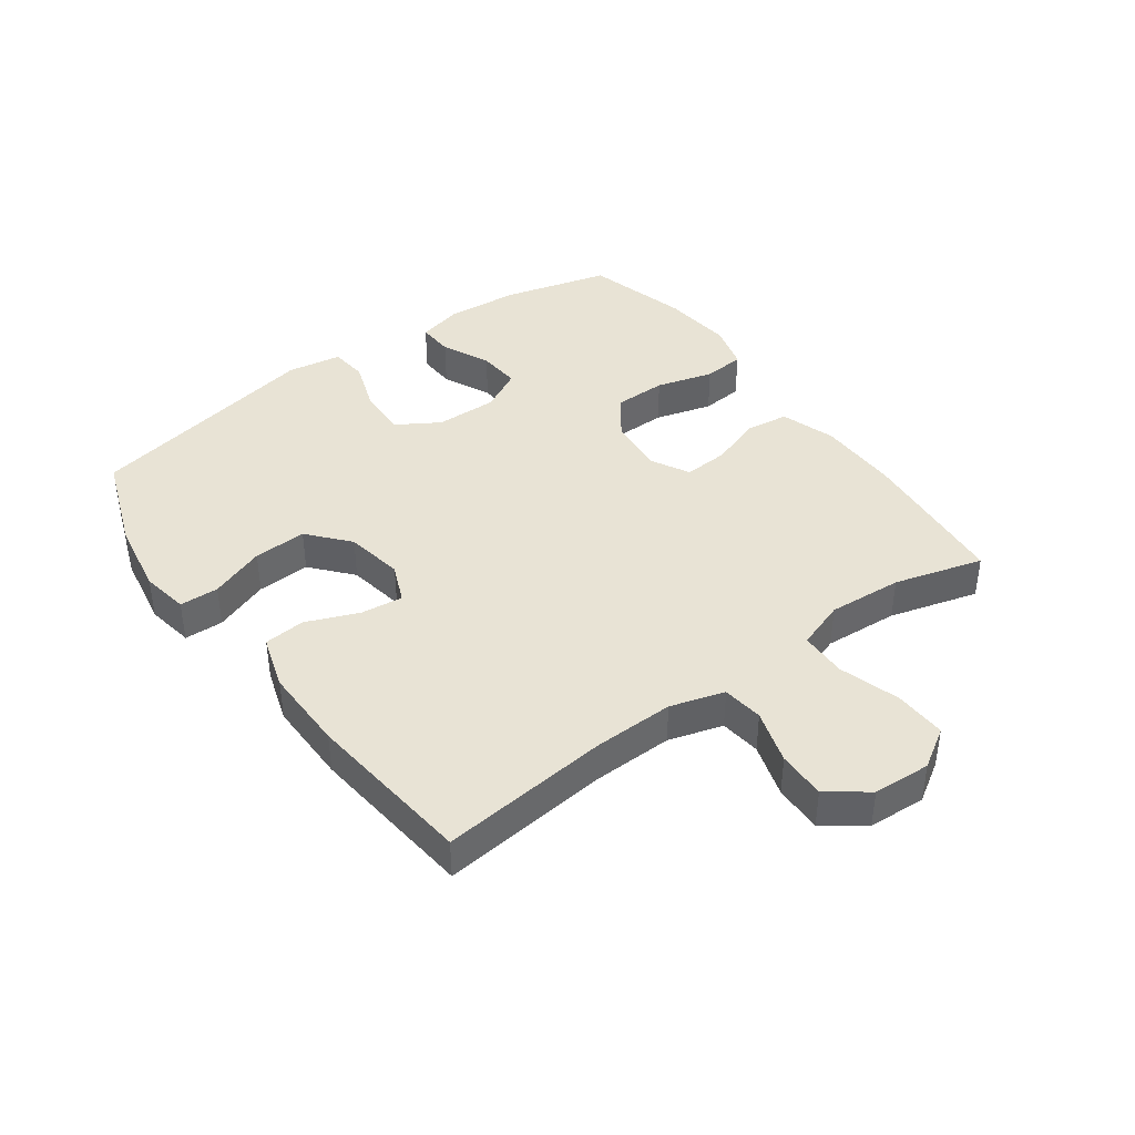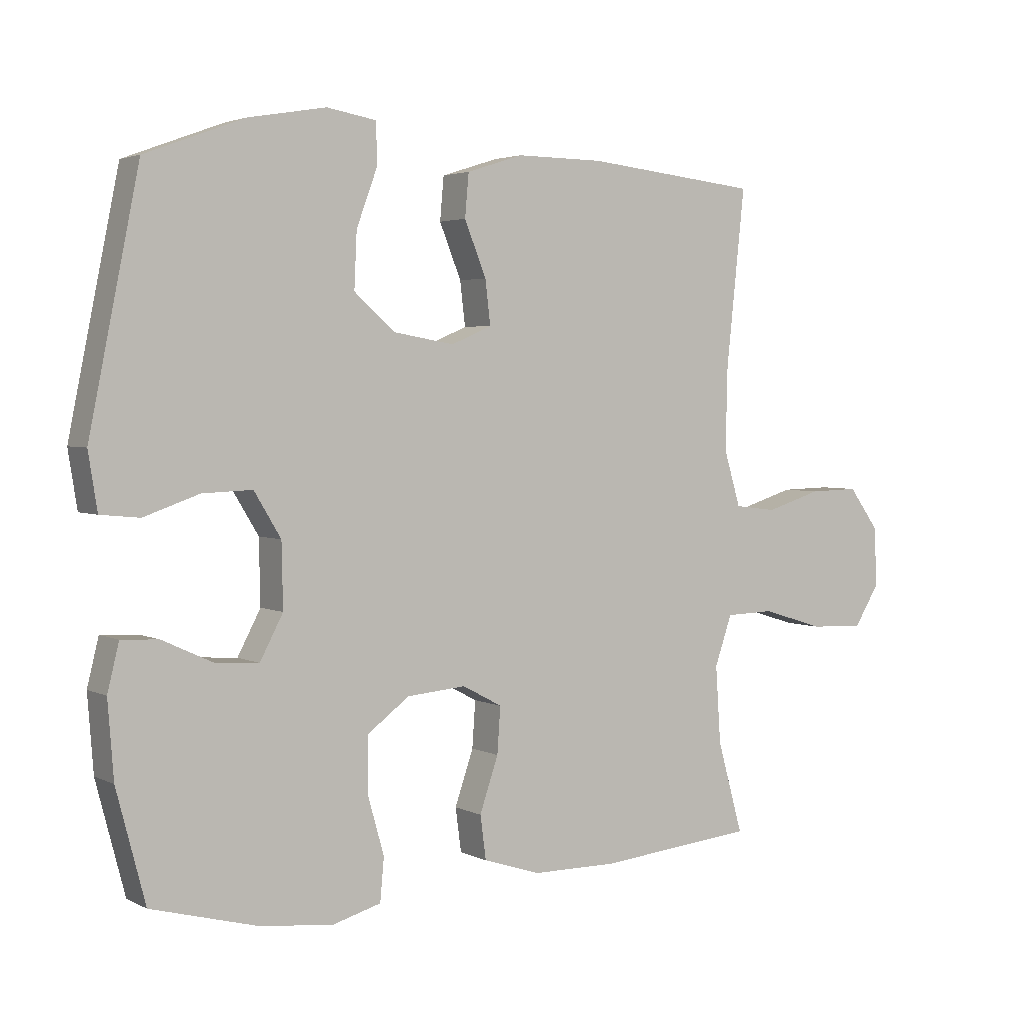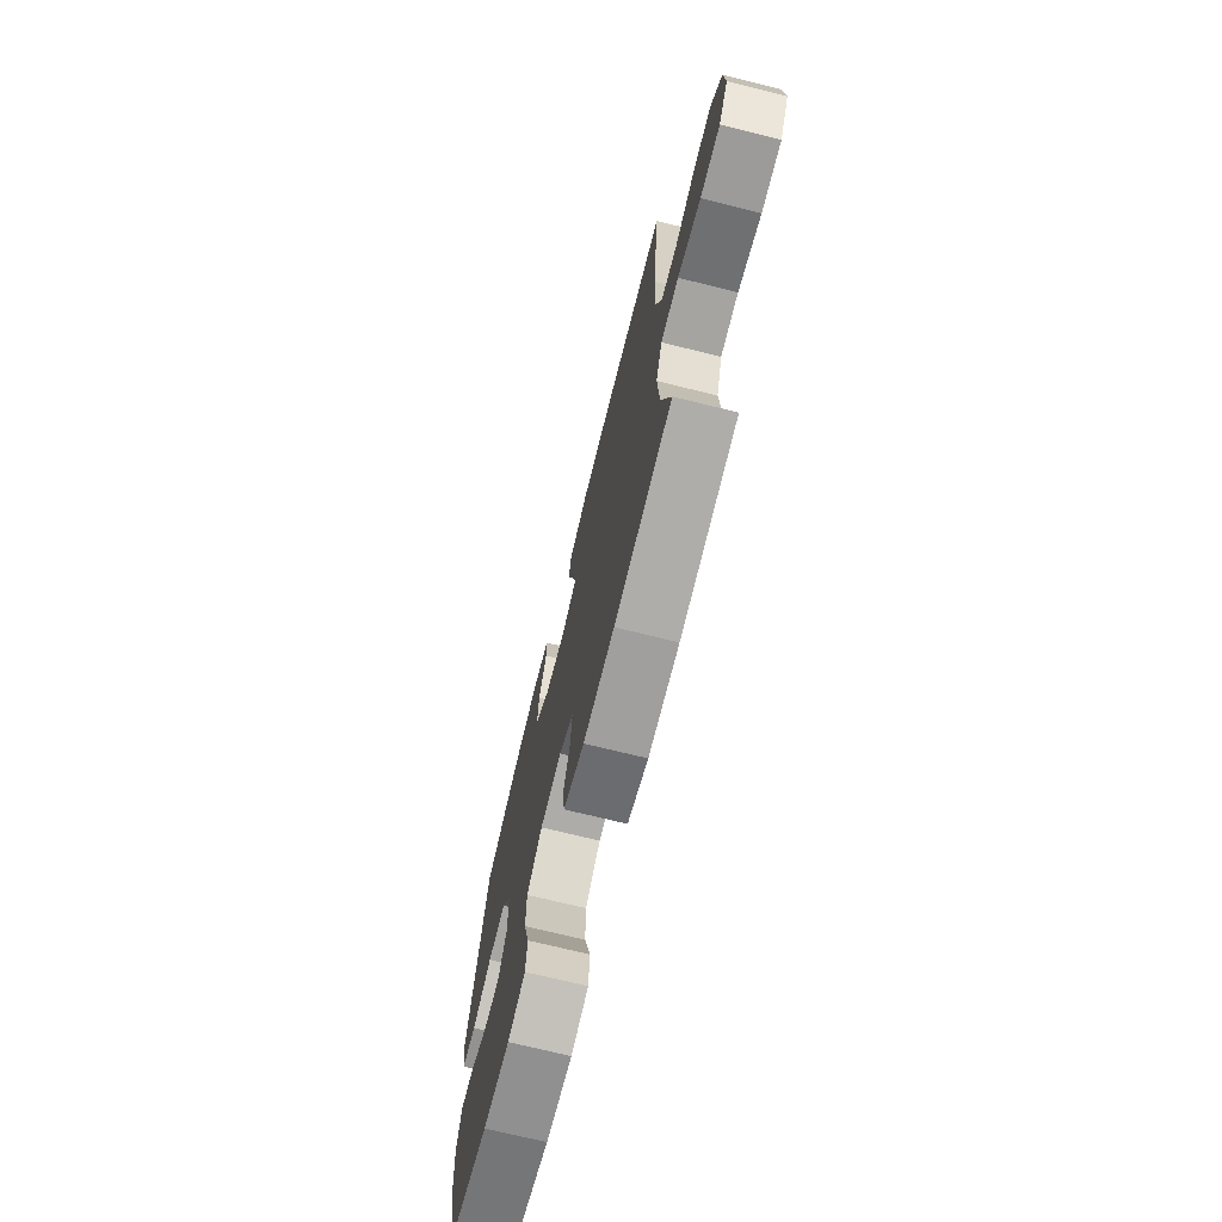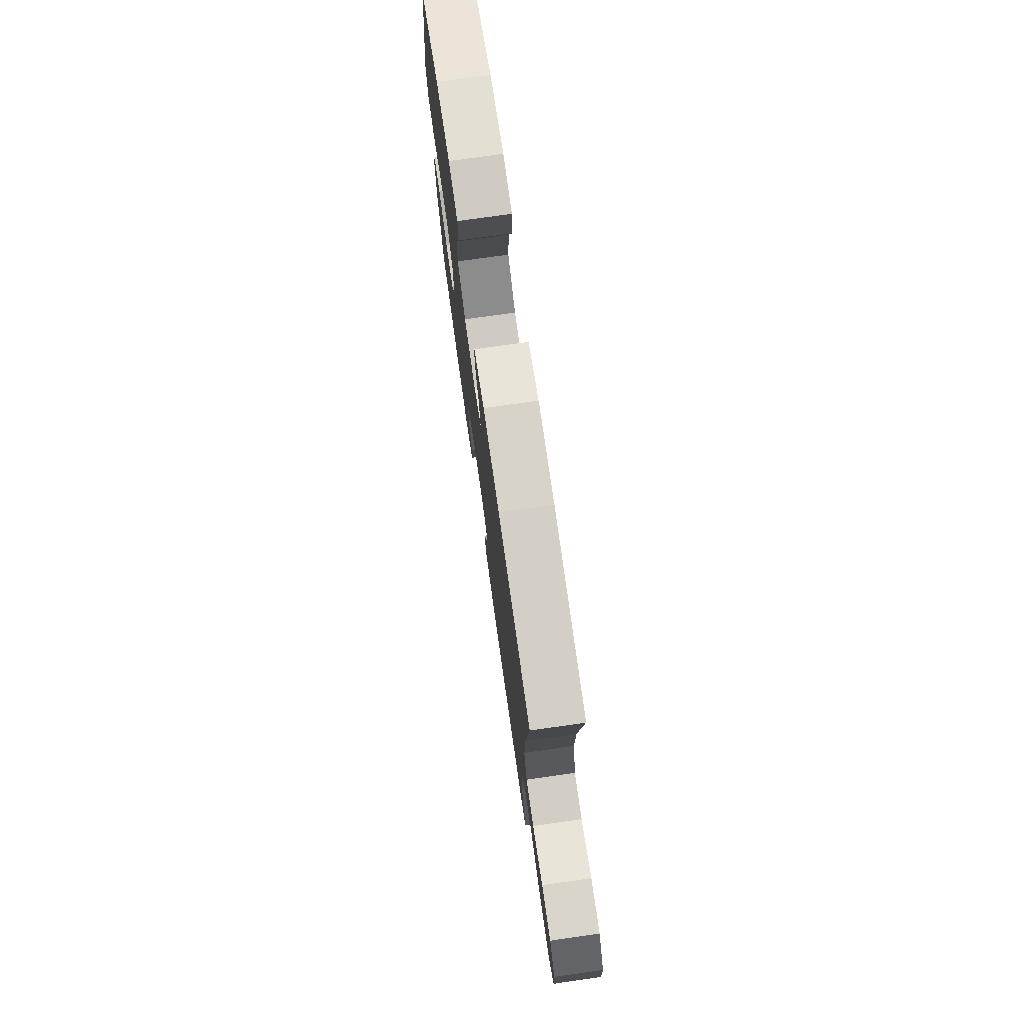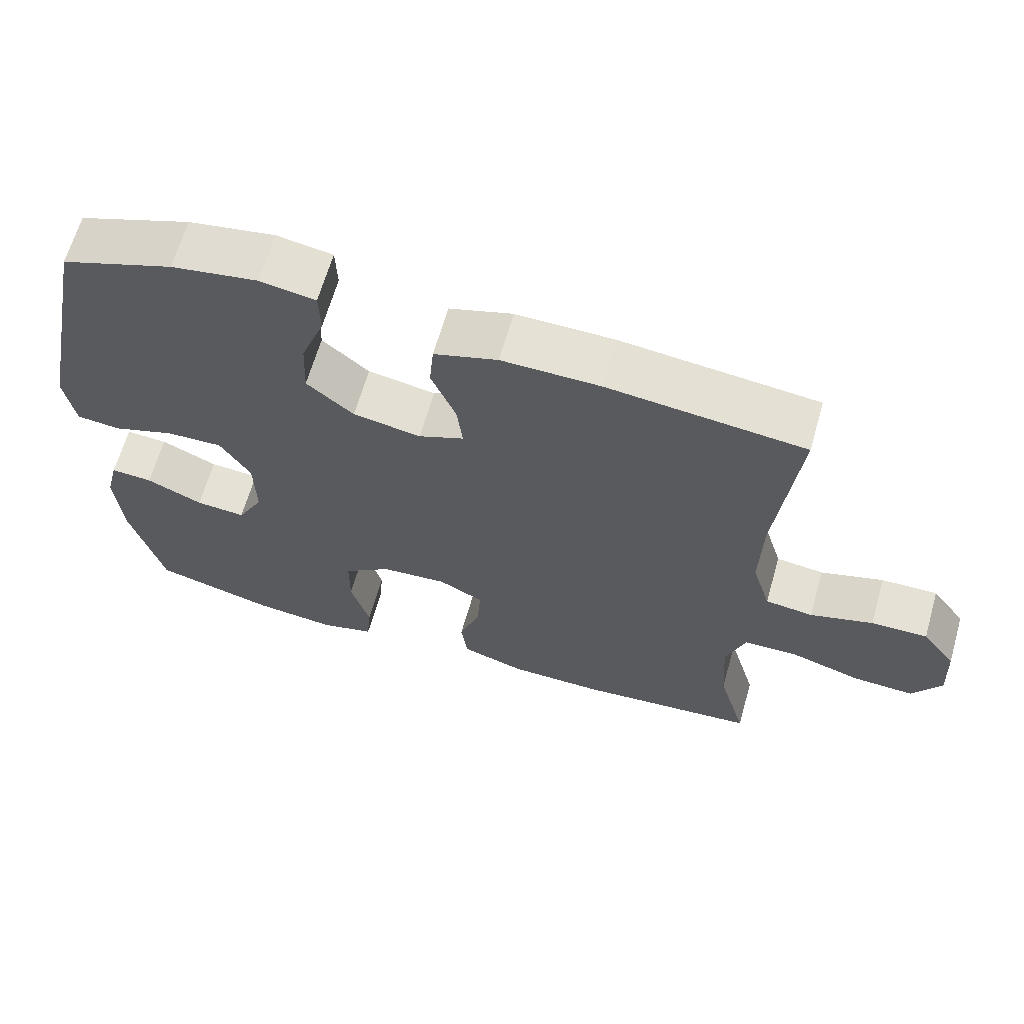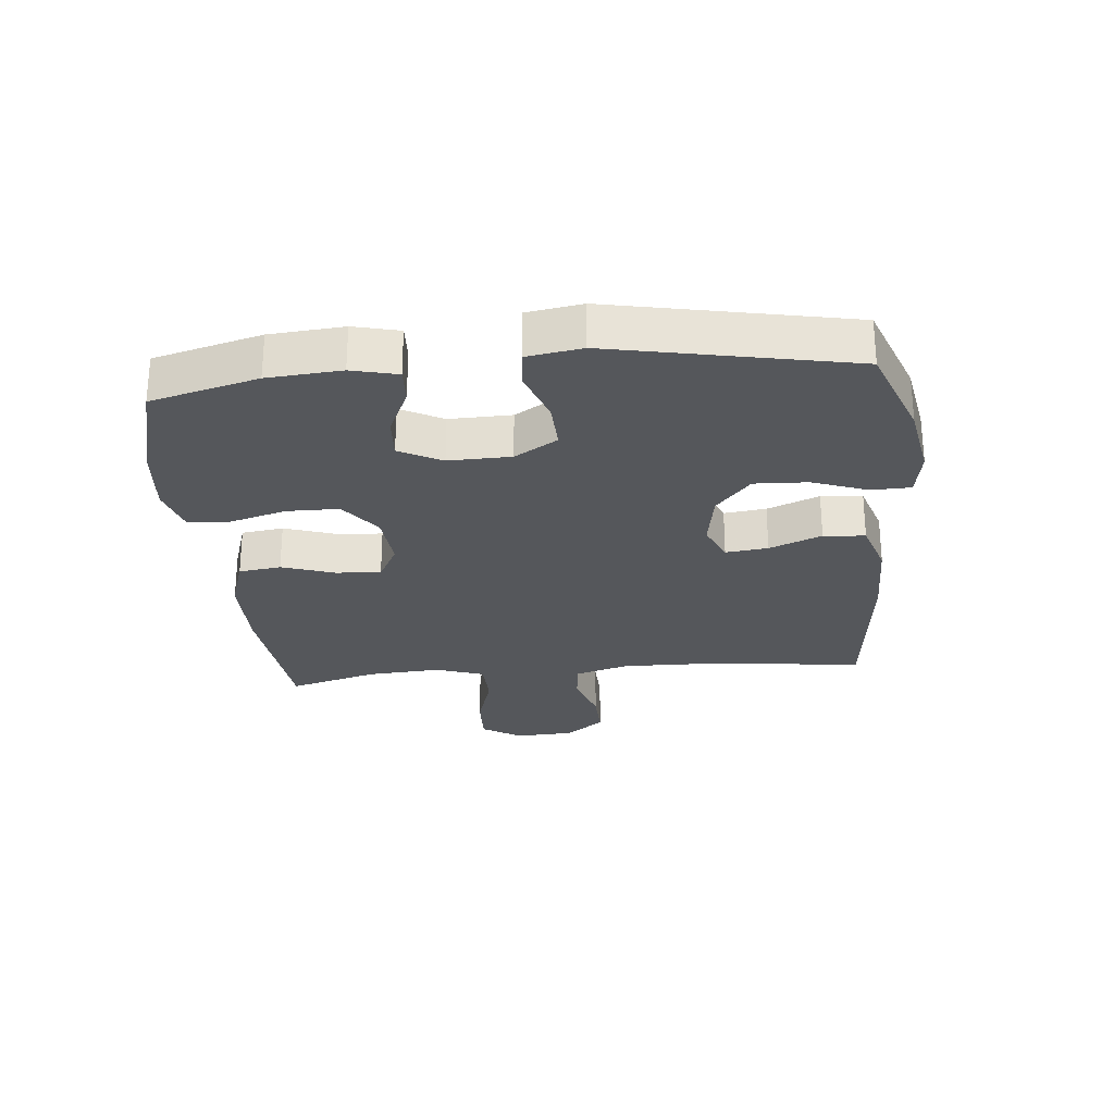
<metadata>
{"format":"obj","ext":"obj","renderer":"f3d","projection":"perspective","resolution":1024,"background":"white","views":[{"elev":41.0,"azim":54.0,"up":"+Y"},{"elev":3.2,"azim":-32.4,"up":"+Z"},{"elev":-71.8,"azim":76.1,"up":"+Z"},{"elev":75.7,"azim":81.9,"up":"+Z"},{"elev":64.8,"azim":16.0,"up":"+Z"},{"elev":-26.7,"azim":-84.4,"up":"+Y"}]}
</metadata>
<code>
v -0.5 0.07 0.5
v -0.344 0.07 0.558
v -0.224 0.07 0.579
v -0.147 0.07 0.566
v -0.145 0.07 0.503
v -0.178 0.07 0.414
v -0.182 0.07 0.328
v -0.117 0.07 0.272
v -0.023 0.07 0.256
v 0.04 0.07 0.283
v 0.032 0.07 0.351
v -0.002 0.07 0.435
v 0.004 0.07 0.502
v 0.092 0.07 0.53
v 0.228 0.07 0.529
v 0.5 0.07 0.5
v 0.471 0.07 0.226
v 0.468 0.07 0.097
v 0.494 0.07 0.01
v 0.56 0.07 0.002
v 0.647 0.07 0.029
v 0.725 0.07 0.031
v 0.772 0.07 -0.033
v 0.777 0.07 -0.126
v 0.737 0.07 -0.19
v 0.653 0.07 -0.187
v 0.555 0.07 -0.157
v 0.479 0.07 -0.159
v 0.452 0.07 -0.237
v 0.46 0.07 -0.357
v 0.5 0.07 -0.5
v 0.254 0.07 -0.524
v 0.121 0.07 -0.523
v 0.032 0.07 -0.494
v 0.023 0.07 -0.426
v 0.052 0.07 -0.341
v 0.057 0.07 -0.269
v -0.005 0.07 -0.236
v -0.097 0.07 -0.244
v -0.163 0.07 -0.293
v -0.164 0.07 -0.377
v -0.138 0.07 -0.469
v -0.144 0.07 -0.536
v -0.219 0.07 -0.557
v -0.333 0.07 -0.545
v -0.5 0.07 -0.5
v -0.545 0.07 -0.328
v -0.554 0.07 -0.21
v -0.536 0.07 -0.137
v -0.478 0.07 -0.14
v -0.4 0.07 -0.176
v -0.331 0.07 -0.181
v -0.295 0.07 -0.113
v -0.297 0.07 -0.013
v -0.339 0.07 0.056
v -0.417 0.07 0.053
v -0.503 0.07 0.023
v -0.564 0.07 0.029
v -0.578 0.07 0.117
v -0.5 0 0.5
v -0.344 0 0.558
v -0.224 0 0.579
v -0.147 0 0.566
v -0.145 0 0.503
v -0.178 0 0.414
v -0.182 0 0.328
v -0.117 0 0.272
v -0.023 0 0.256
v 0.04 0 0.283
v 0.032 0 0.351
v -0.002 0 0.435
v 0.004 0 0.502
v 0.092 0 0.53
v 0.228 0 0.529
v 0.5 0 0.5
v 0.471 0 0.226
v 0.468 0 0.097
v 0.494 0 0.01
v 0.56 0 0.002
v 0.647 0 0.029
v 0.725 0 0.031
v 0.772 0 -0.033
v 0.777 0 -0.126
v 0.737 0 -0.19
v 0.653 0 -0.187
v 0.555 0 -0.157
v 0.479 0 -0.159
v 0.452 0 -0.237
v 0.46 0 -0.357
v 0.5 0 -0.5
v 0.254 0 -0.524
v 0.121 0 -0.523
v 0.032 0 -0.494
v 0.023 0 -0.426
v 0.052 0 -0.341
v 0.057 0 -0.269
v -0.005 0 -0.236
v -0.097 0 -0.244
v -0.163 0 -0.293
v -0.164 0 -0.377
v -0.138 0 -0.469
v -0.144 0 -0.536
v -0.219 0 -0.557
v -0.333 0 -0.545
v -0.5 0 -0.5
v -0.545 0 -0.328
v -0.554 0 -0.21
v -0.536 0 -0.137
v -0.478 0 -0.14
v -0.4 0 -0.176
v -0.331 0 -0.181
v -0.295 0 -0.113
v -0.297 0 -0.013
v -0.339 0 0.056
v -0.417 0 0.053
v -0.503 0 0.023
v -0.564 0 0.029
v -0.578 0 0.117
f 56 57 58 59
f 55 56 59 1
f 54 55 1 2
f 48 49 50 51
f 48 51 52
f 47 48 52
f 46 47 52
f 45 46 52
f 44 45 52 53
f 41 42 43 44
f 40 41 44 53
f 33 34 35 36
f 33 36 37
f 30 31 32 33
f 29 30 33 37
f 28 29 37 38
f 24 25 26 27
f 24 27 28
f 23 24 28
f 20 21 22 23
f 19 20 23 28
f 18 19 28 38
f 14 15 16 17
f 11 12 13 14
f 10 11 14 17
f 9 10 17 18
f 3 4 5 6
f 54 2 3 6
f 54 6 7
f 39 40 53 54
f 39 54 7 8
f 18 38 39
f 8 9 18 39
f 118 117 116 115
f 60 118 115 114
f 61 60 114 113
f 110 109 108 107
f 111 110 107
f 111 107 106
f 111 106 105
f 111 105 104
f 112 111 104 103
f 103 102 101 100
f 112 103 100 99
f 95 94 93 92
f 96 95 92
f 92 91 90 89
f 96 92 89 88
f 97 96 88 87
f 86 85 84 83
f 87 86 83
f 87 83 82
f 82 81 80 79
f 87 82 79 78
f 97 87 78 77
f 76 75 74 73
f 73 72 71 70
f 76 73 70 69
f 77 76 69 68
f 65 64 63 62
f 65 62 61 113
f 66 65 113
f 113 112 99 98
f 67 66 113 98
f 98 97 77
f 98 77 68 67
f 1 60 61 2
f 2 61 62 3
f 3 62 63 4
f 4 63 64 5
f 5 64 65 6
f 6 65 66 7
f 7 66 67 8
f 8 67 68 9
f 9 68 69 10
f 10 69 70 11
f 11 70 71 12
f 12 71 72 13
f 13 72 73 14
f 14 73 74 15
f 15 74 75 16
f 16 75 76 17
f 17 76 77 18
f 18 77 78 19
f 19 78 79 20
f 20 79 80 21
f 21 80 81 22
f 22 81 82 23
f 23 82 83 24
f 24 83 84 25
f 25 84 85 26
f 26 85 86 27
f 27 86 87 28
f 28 87 88 29
f 29 88 89 30
f 30 89 90 31
f 31 90 91 32
f 32 91 92 33
f 33 92 93 34
f 34 93 94 35
f 35 94 95 36
f 36 95 96 37
f 37 96 97 38
f 38 97 98 39
f 39 98 99 40
f 40 99 100 41
f 41 100 101 42
f 42 101 102 43
f 43 102 103 44
f 44 103 104 45
f 45 104 105 46
f 46 105 106 47
f 47 106 107 48
f 48 107 108 49
f 49 108 109 50
f 50 109 110 51
f 51 110 111 52
f 52 111 112 53
f 53 112 113 54
f 54 113 114 55
f 55 114 115 56
f 56 115 116 57
f 57 116 117 58
f 58 117 118 59
f 59 118 60 1

</code>
